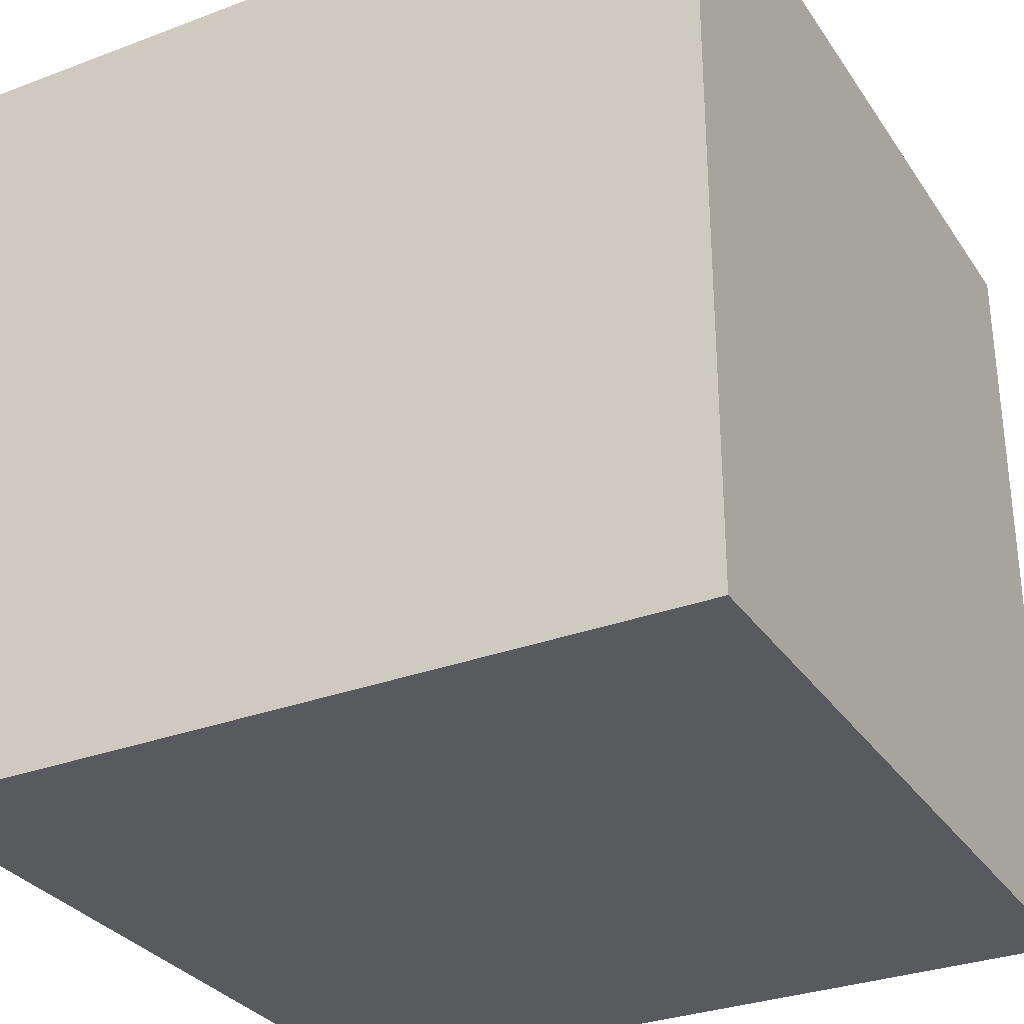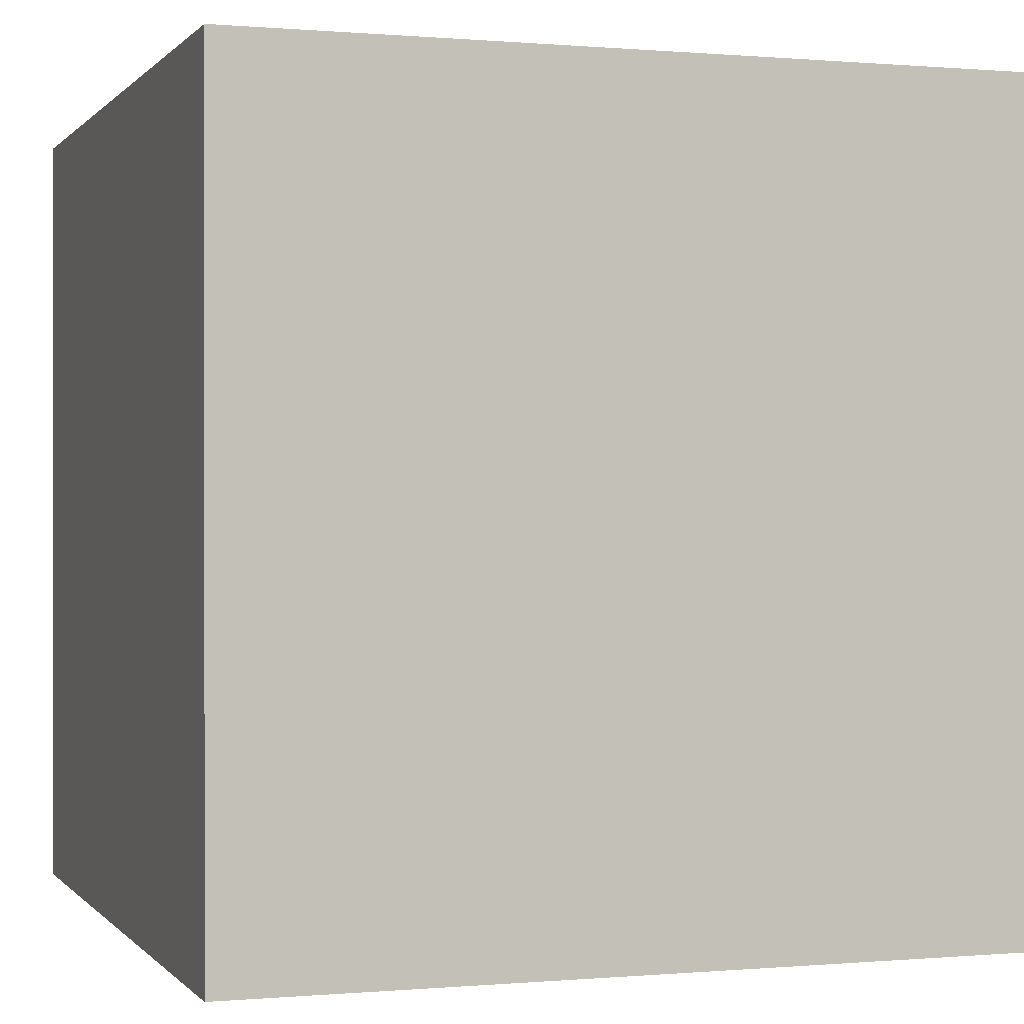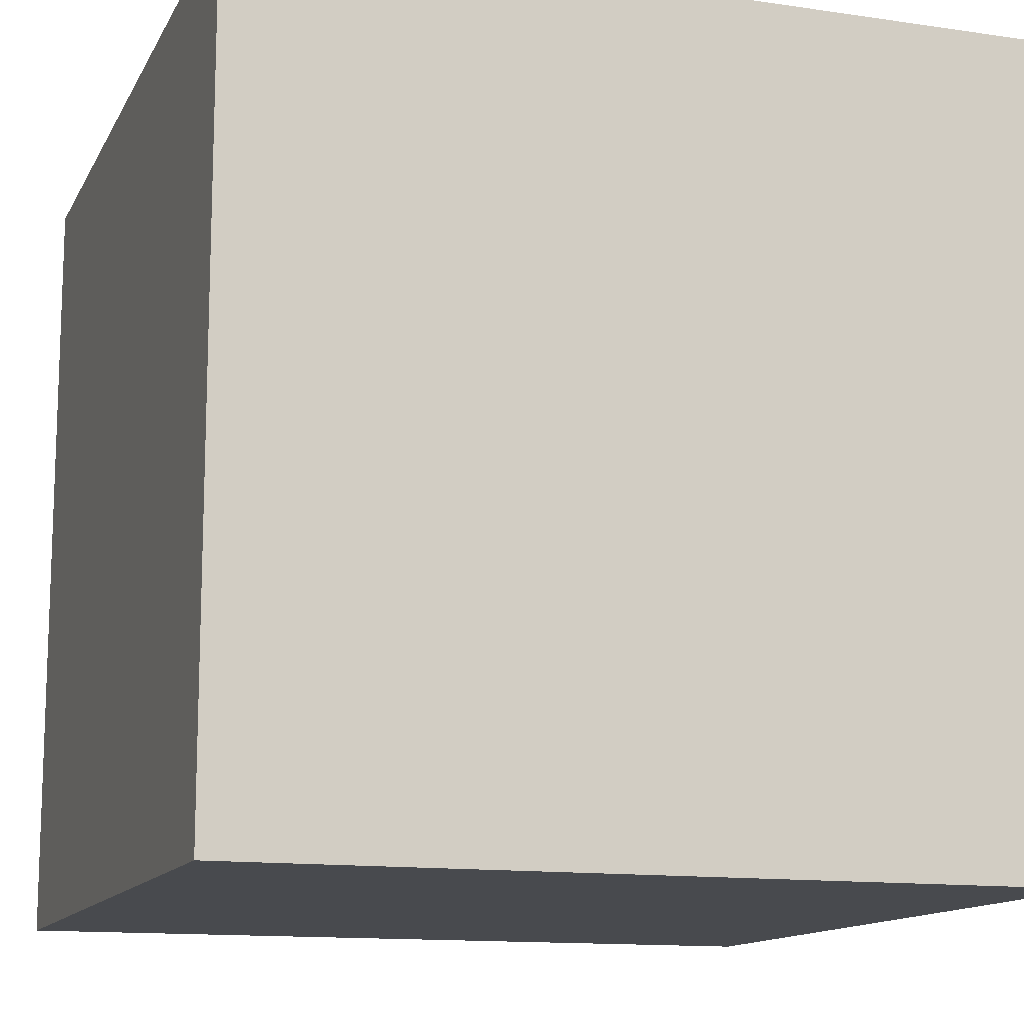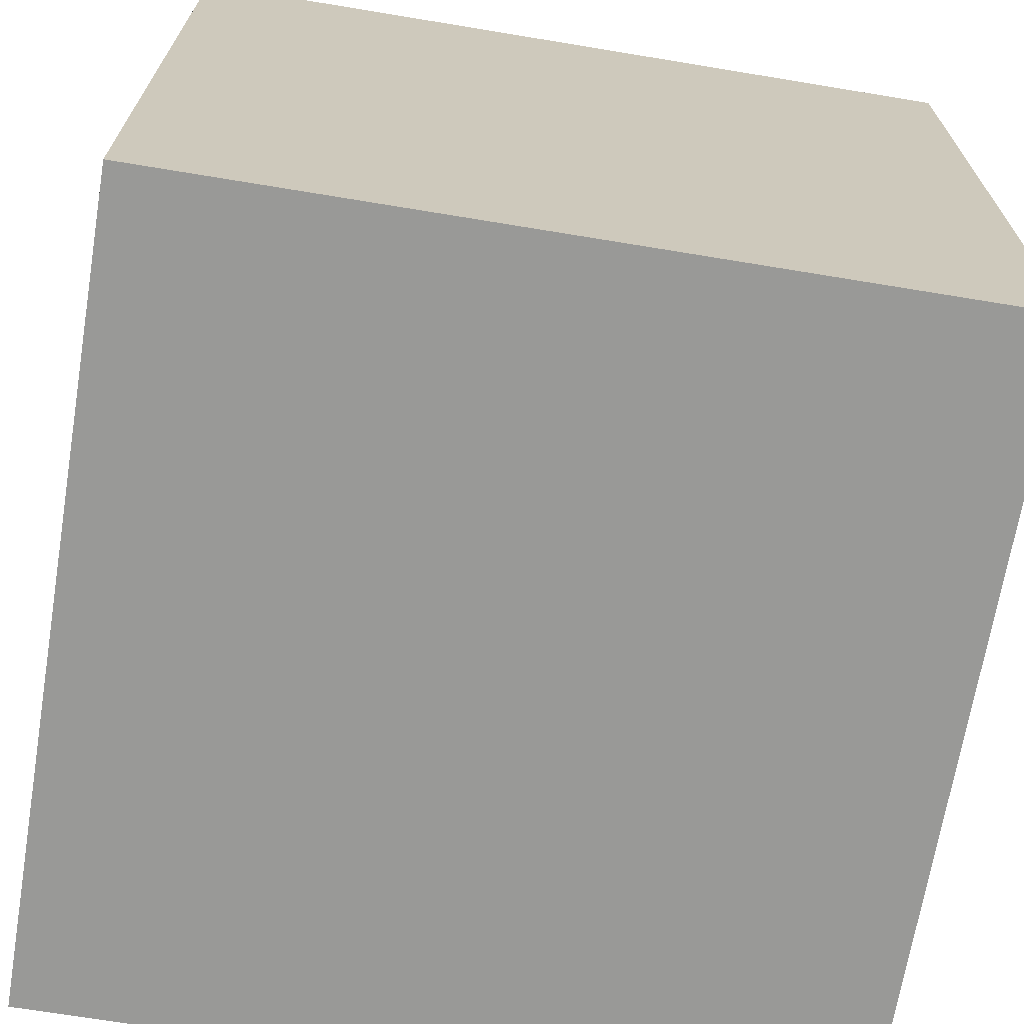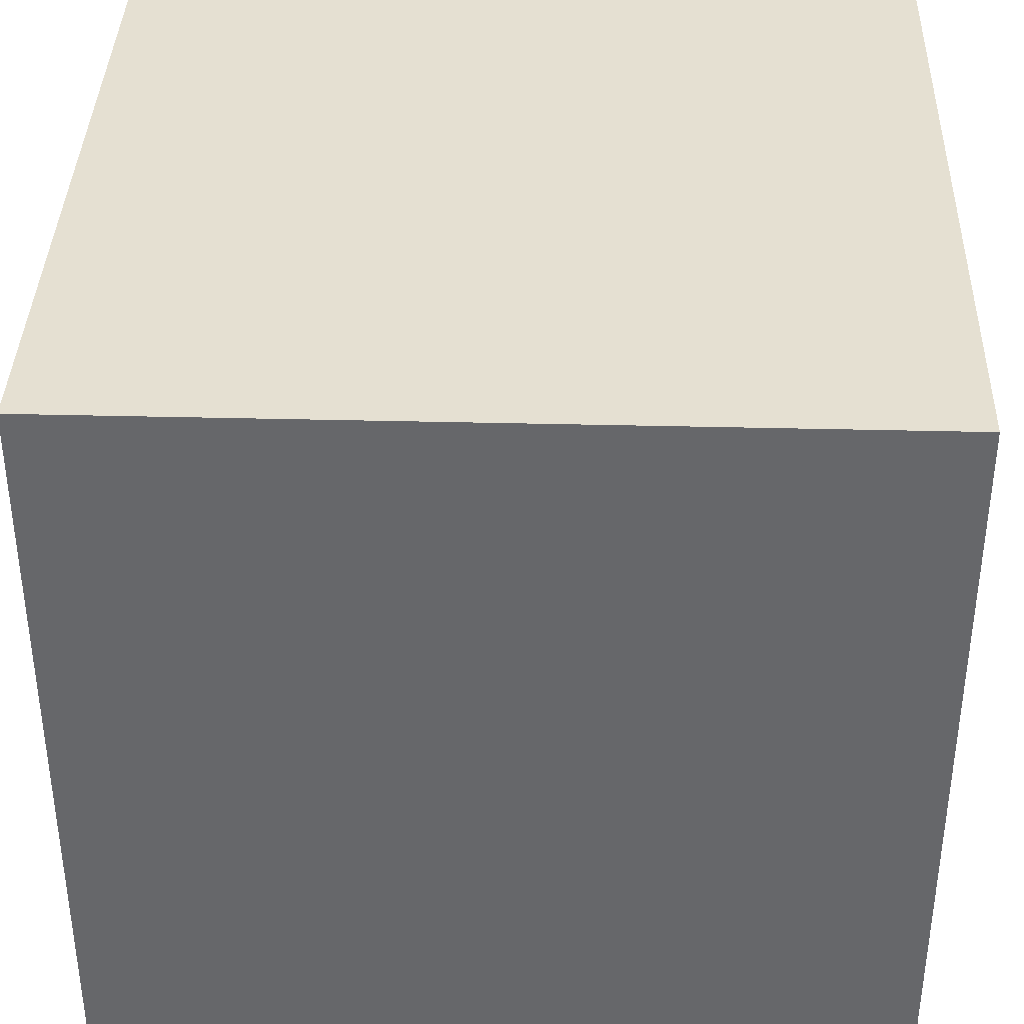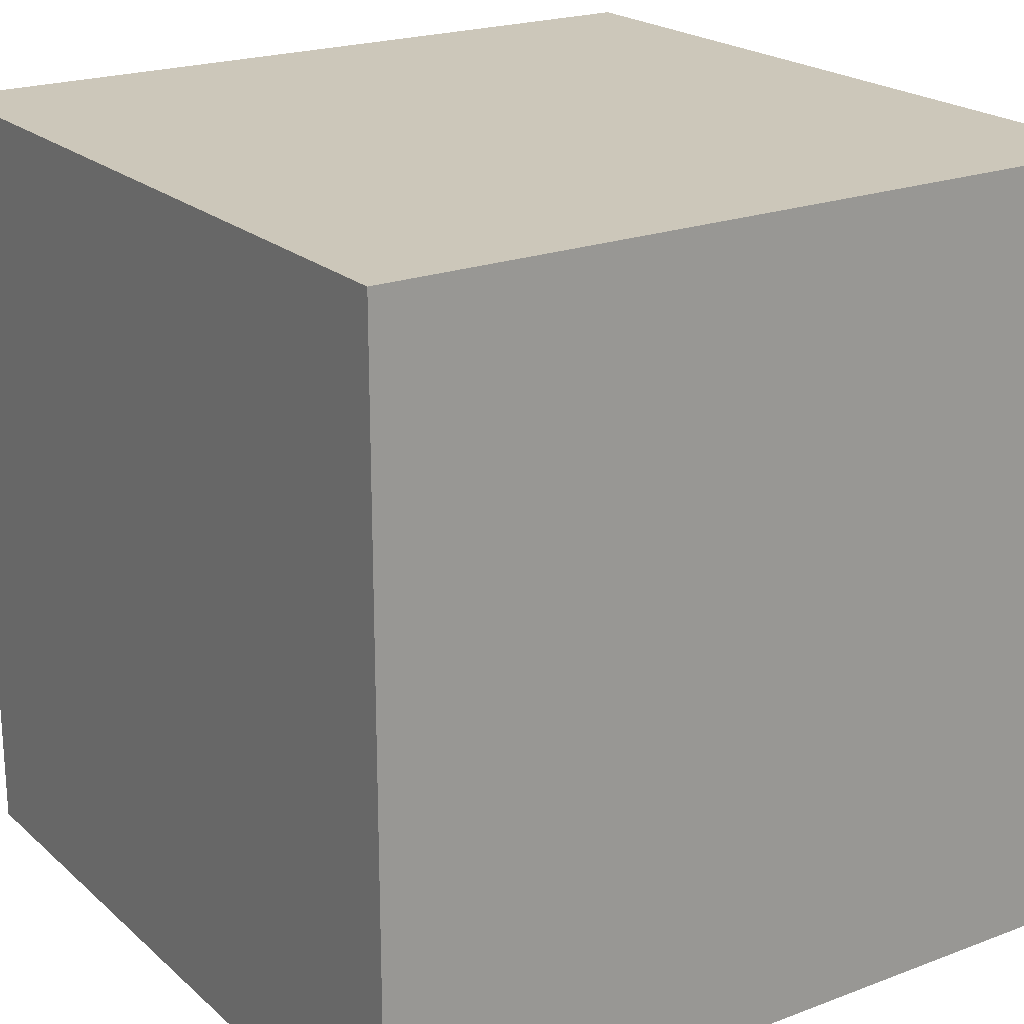
<metadata>
{"format":"obj","ext":"obj","renderer":"f3d","projection":"perspective","resolution":1024,"background":"white","views":[{"elev":-31.1,"azim":28.2,"up":"+Y"},{"elev":0.1,"azim":161.4,"up":"+Z"},{"elev":-13.1,"azim":-18.7,"up":"+Y"},{"elev":-68.8,"azim":170.6,"up":"+Z"},{"elev":37.8,"azim":1.8,"up":"+Y"},{"elev":21.3,"azim":-123.8,"up":"+Y"}]}
</metadata>
<code>
g
v 1.4 -0.15 0.15
v 1.1 -0.15 0.15
v 1.4 0.15 0.15
v 1.1 0.15 0.15
v 1.1 -0.15 -0.15
v 1.4 -0.15 -0.15
v 1.1 0.15 -0.15
v 1.4 0.15 -0.15
g
f 1 4 2
f 5 8 6
f 7 3 8
f 6 2 5
f 6 3 1
f 2 7 5
f 7 2 4
f 3 6 8
f 2 6 1
f 3 7 4
f 8 5 7
f 4 1 3

</code>
